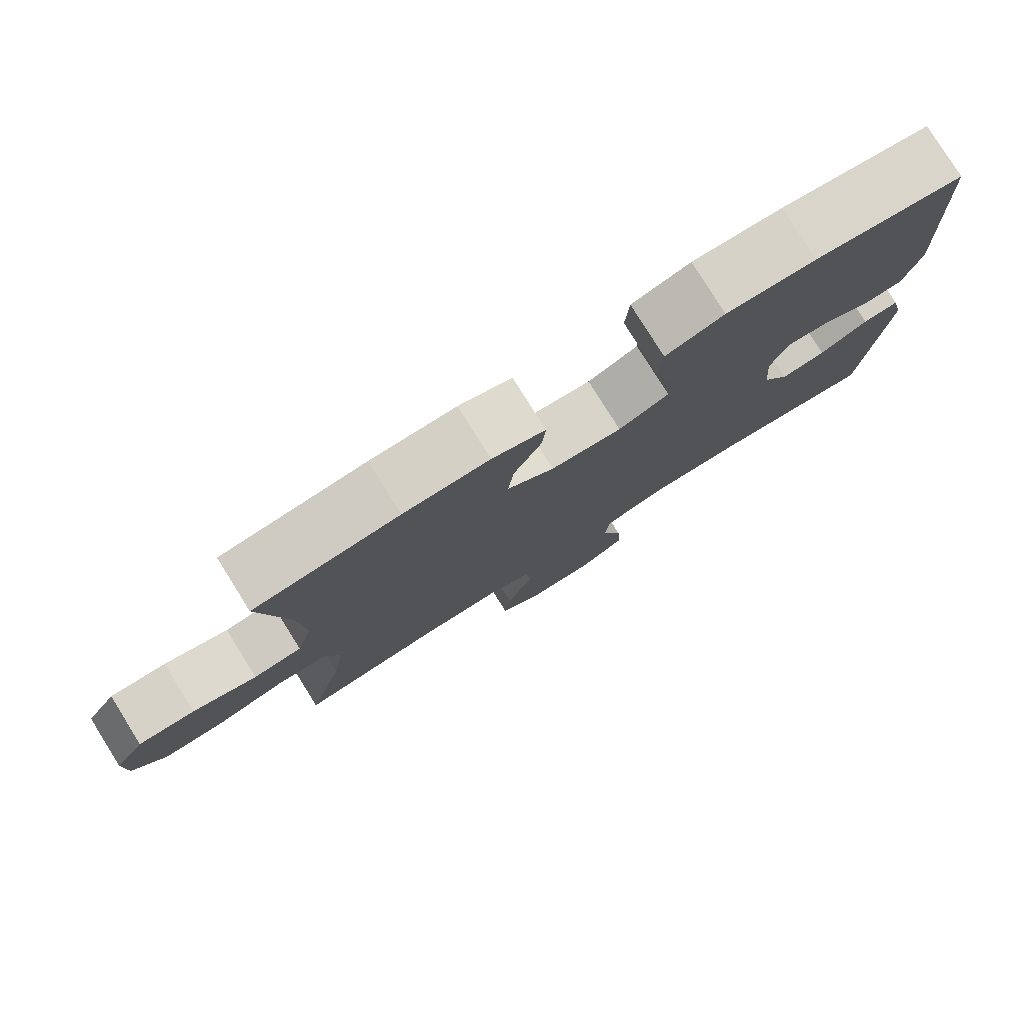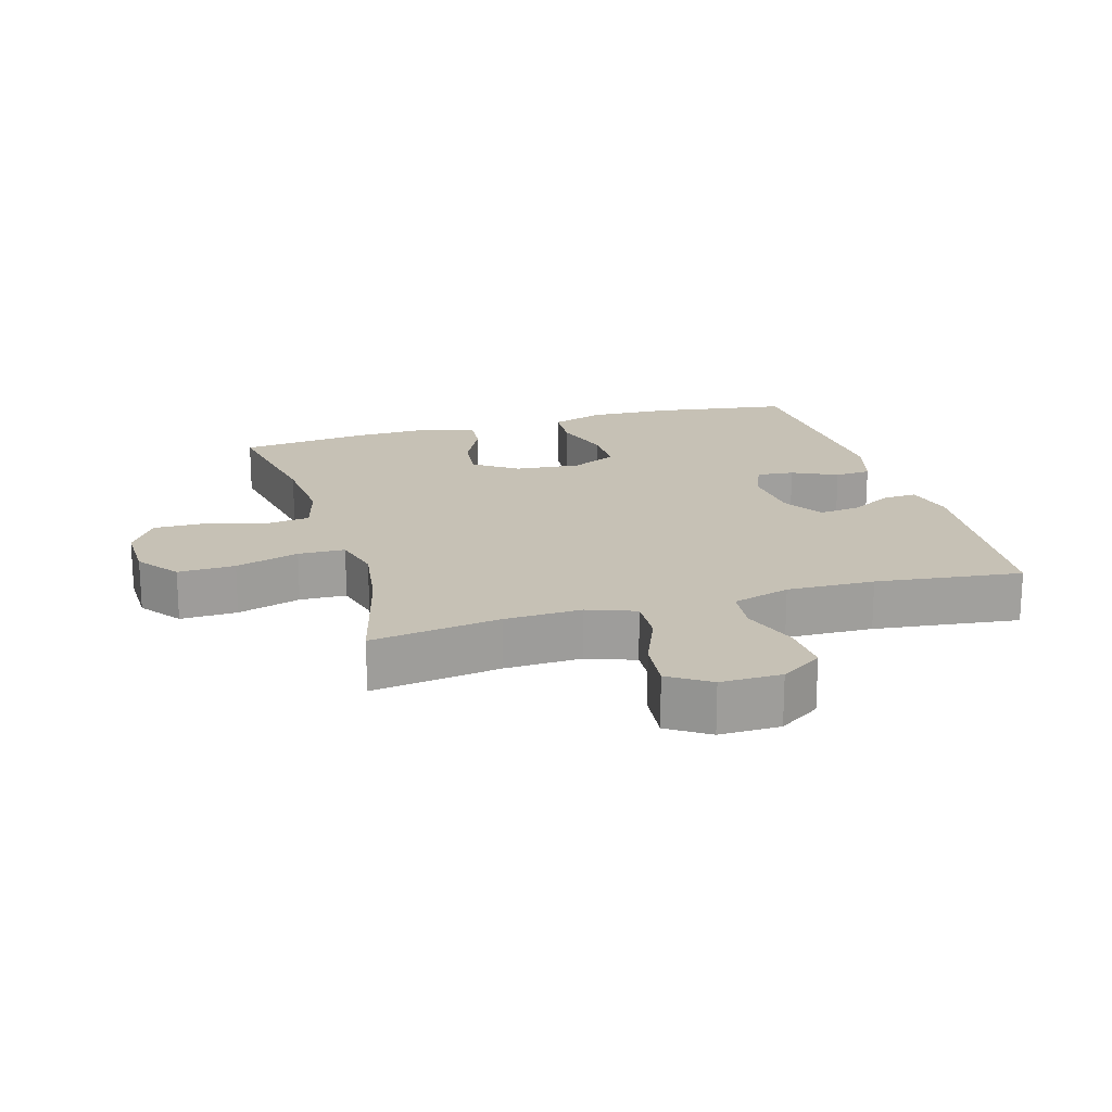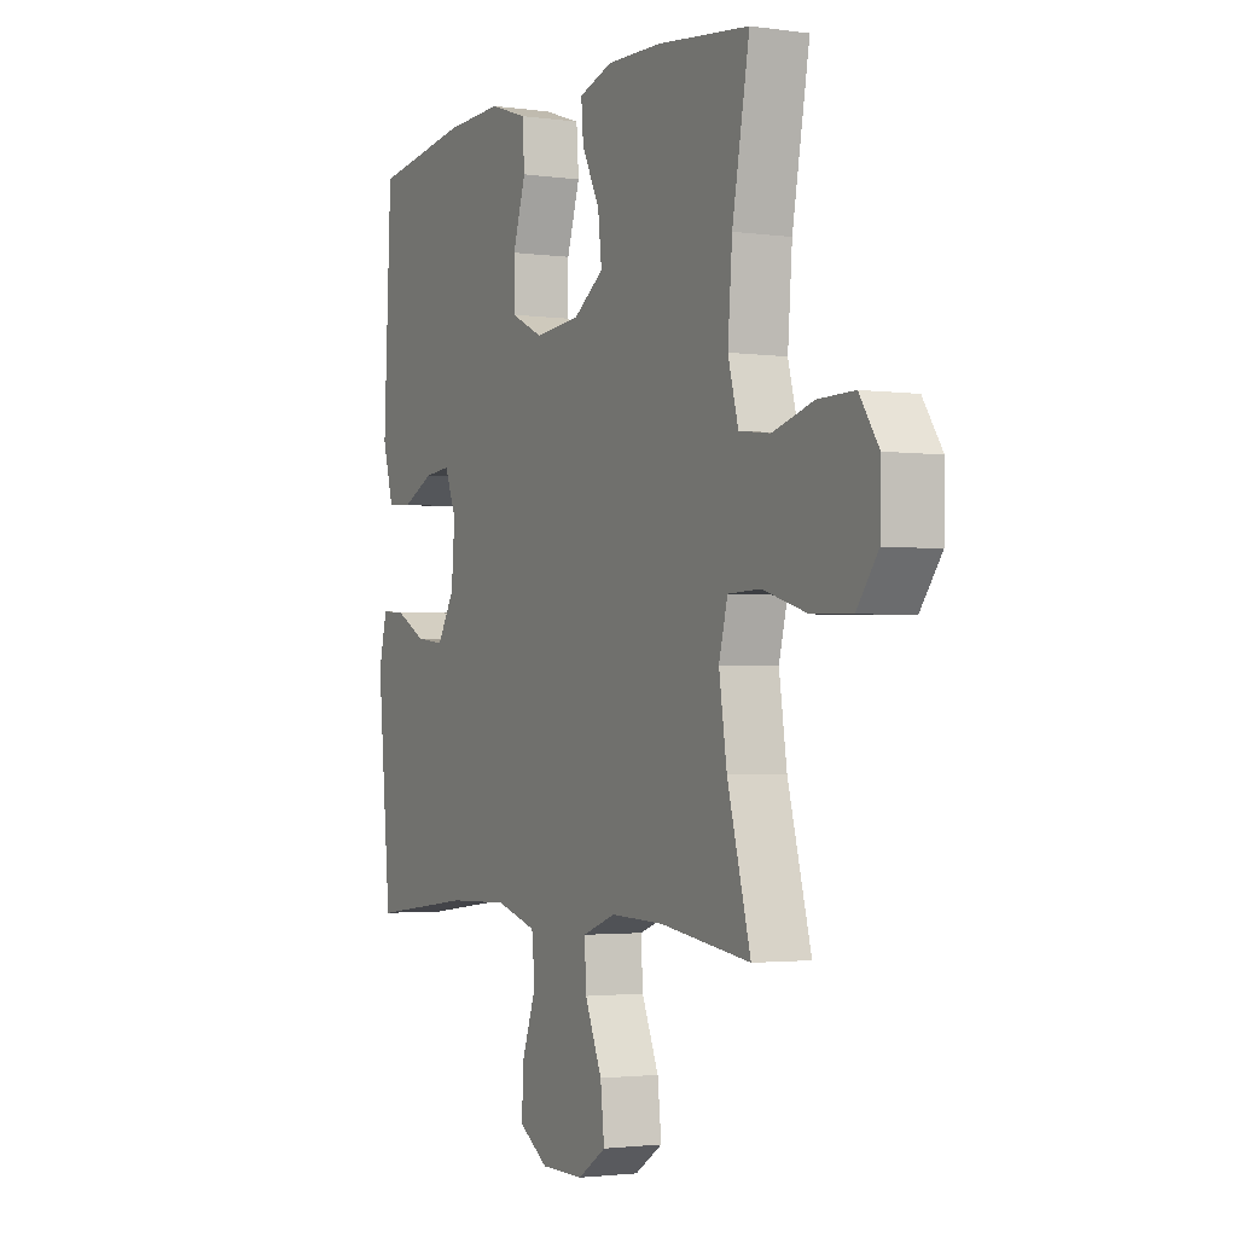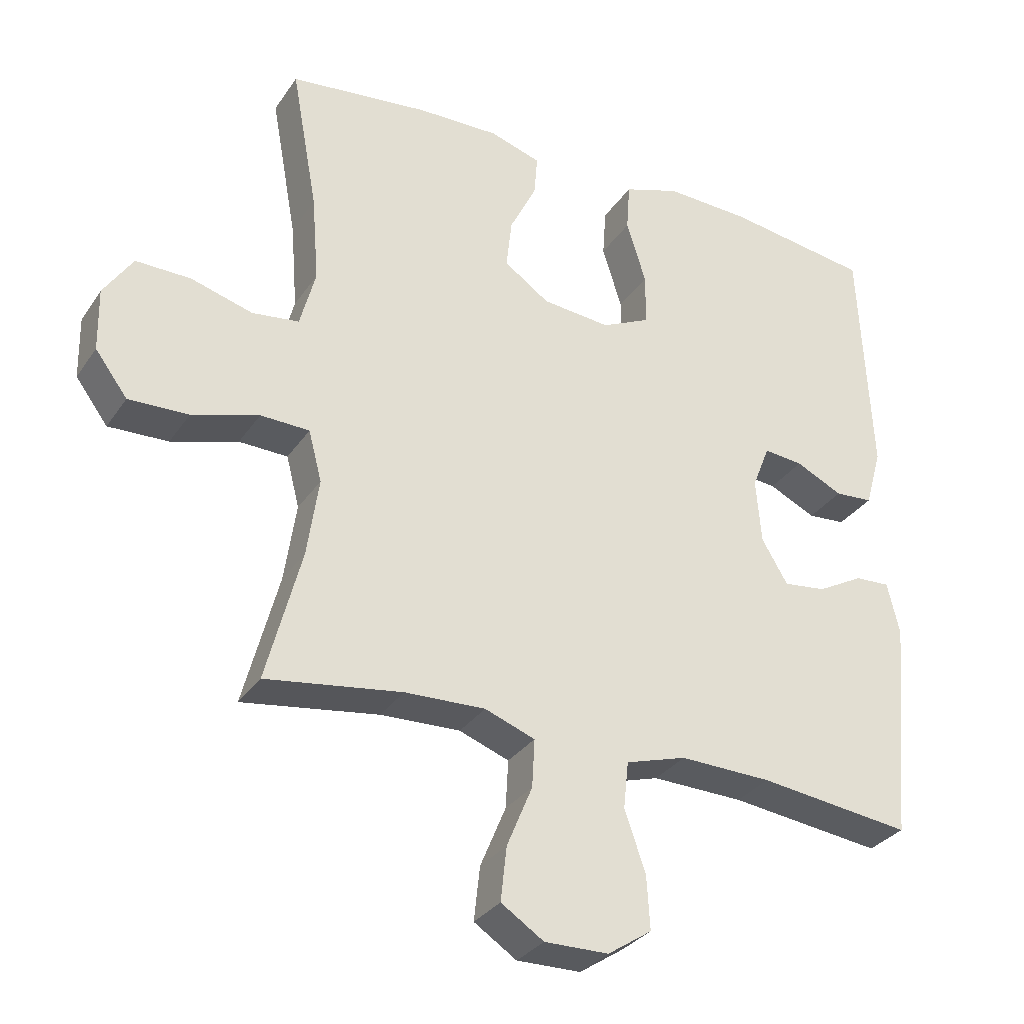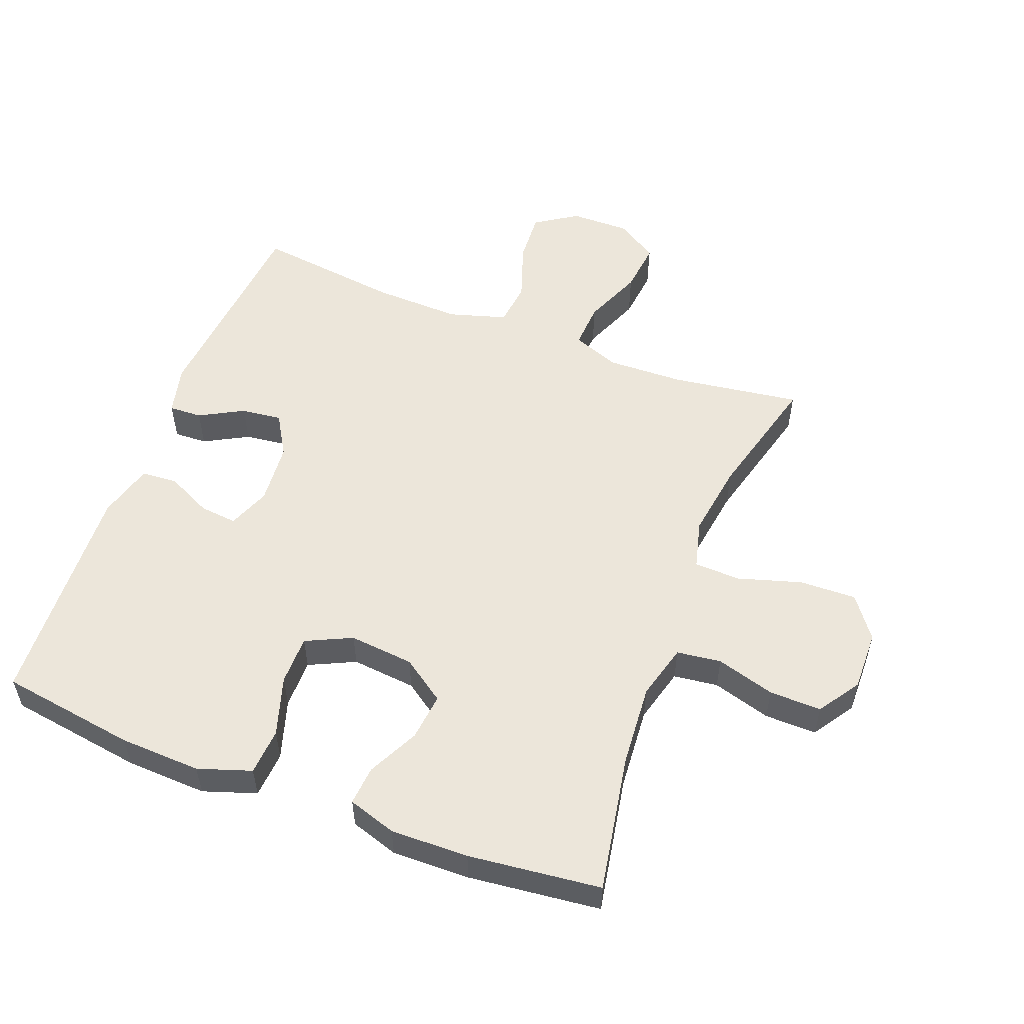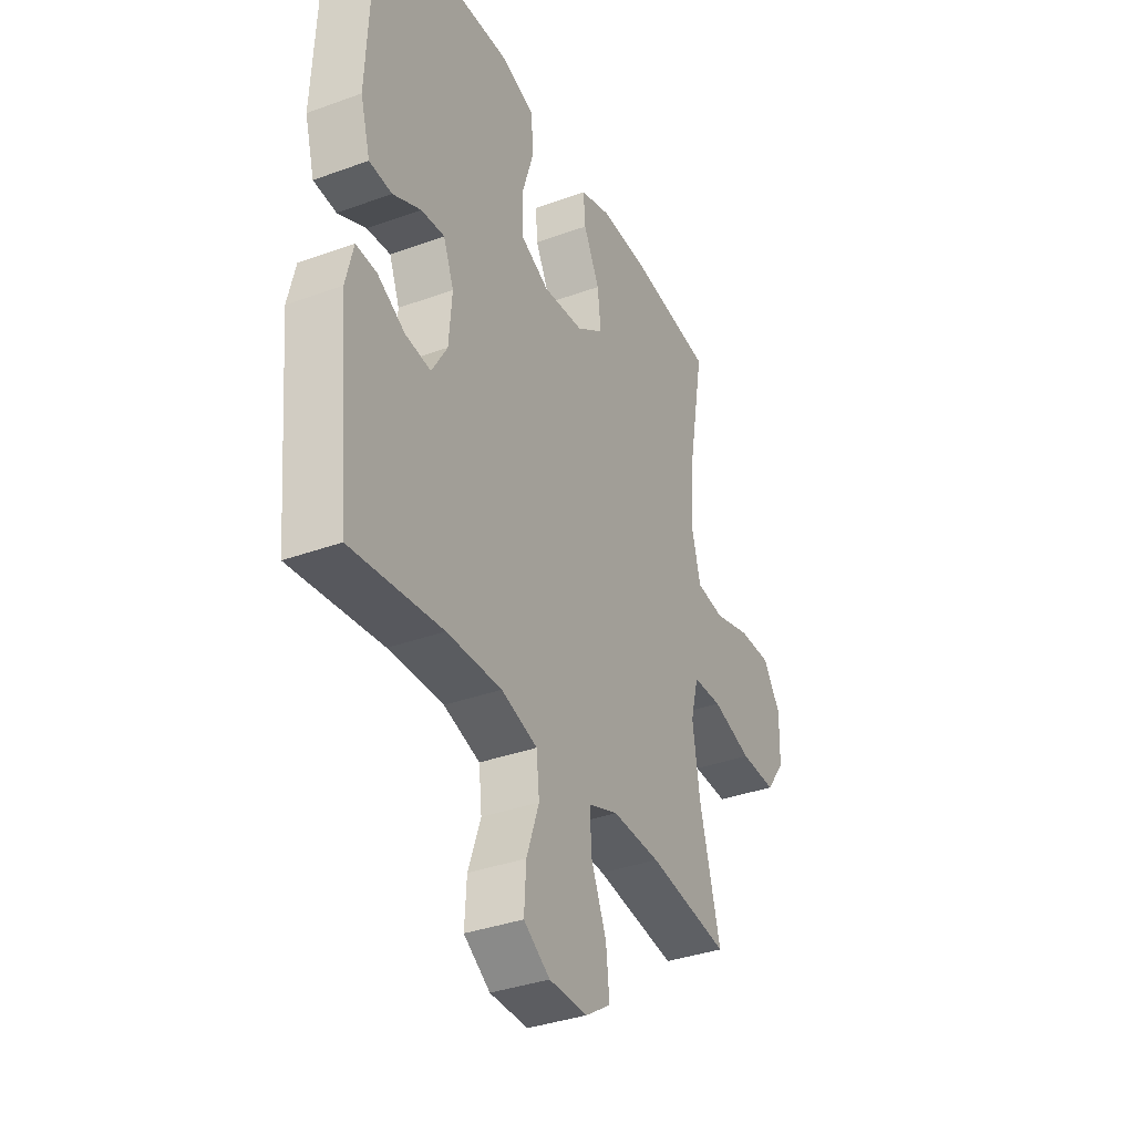
<metadata>
{"format":"obj","ext":"obj","renderer":"f3d","projection":"perspective","resolution":1024,"background":"white","views":[{"elev":79.3,"azim":148.0,"up":"+Z"},{"elev":18.8,"azim":163.6,"up":"+Y"},{"elev":-2.2,"azim":63.1,"up":"+Z"},{"elev":-31.2,"azim":151.8,"up":"+Z"},{"elev":54.6,"azim":21.0,"up":"+Y"},{"elev":-35.7,"azim":-64.3,"up":"+Z"}]}
</metadata>
<code>
o path4514
v 0.2616 0.0375 0.5608
v 0.1383 0.0375 0.5635
v 0.06189 0.0375 0.5393
v 0.06692 0.0375 0.4779
v 0.107 0.0375 0.3972
v 0.1154 0.0375 0.3224
v 0.0474 0.0375 0.2753
v -0.05489 0.0375 0.2656
v -0.1275 0.0375 0.2999
v -0.1279 0.0375 0.378
v -0.09866 0.0375 0.4715
v -0.1039 0.0375 0.5453
v -0.188 0.0375 0.5736
v -0.3164 0.0375 0.5686
v -0.5309 0.0375 0.5369
v -0.5481 0.0375 0.1776
v -0.5236 0.0375 0.08998
v -0.4667 0.0375 0.08575
v -0.3962 0.0375 0.1195
v -0.3374 0.0375 0.1255
v -0.3111 0.0375 0.05917
v -0.319 0.0375 -0.03806
v -0.3581 0.0375 -0.1035
v -0.4219 0.0375 -0.09564
v -0.4911 0.0375 -0.05806
v -0.5431 0.0375 -0.05554
v -0.5616 0.0375 -0.1331
v -0.5309 0.0375 -0.465
v -0.302 0.0375 -0.4367
v -0.1646 0.0375 -0.433
v -0.07365 0.0375 -0.4604
v -0.06618 0.0375 -0.5303
v -0.09742 0.0375 -0.6205
v -0.1022 0.0375 -0.7002
v -0.03655 0.0375 -0.7437
v 0.05902 0.0375 -0.745
v 0.1228 0.0375 -0.7031
v 0.114 0.0375 -0.6228
v 0.07562 0.0375 -0.5306
v 0.07171 0.0375 -0.4589
v 0.1467 0.0375 -0.4311
v 0.267 0.0375 -0.4353
v 0.4708 0.0375 -0.465
v 0.4183 0.0375 -0.2662
v 0.4007 0.0375 -0.1477
v 0.4205 0.0375 -0.07119
v 0.4937 0.0375 -0.06892
v 0.5939 0.0375 -0.09926
v 0.6835 0.0375 -0.1022
v 0.7318 0.0375 -0.03736
v 0.7336 0.0375 0.05687
v 0.6901 0.0375 0.1224
v 0.608 0.0375 0.1211
v 0.5151 0.0375 0.09439
v 0.4451 0.0375 0.1035
v 0.4218 0.0375 0.1904
v 0.4318 0.0375 0.3207
v 0.4708 0.0375 0.5369
v 0.2616 -0.0375 0.5608
v 0.1383 -0.0375 0.5635
v 0.06189 -0.0375 0.5393
v 0.06692 -0.0375 0.4779
v 0.107 -0.0375 0.3972
v 0.1154 -0.0375 0.3224
v 0.0474 -0.0375 0.2753
v -0.05489 -0.0375 0.2656
v -0.1275 -0.0375 0.2999
v -0.1279 -0.0375 0.378
v -0.09866 -0.0375 0.4715
v -0.1039 -0.0375 0.5453
v -0.188 -0.0375 0.5736
v -0.3164 -0.0375 0.5686
v -0.5309 -0.0375 0.5369
v -0.5481 -0.0375 0.1776
v -0.5236 -0.0375 0.08998
v -0.4667 -0.0375 0.08575
v -0.3962 -0.0375 0.1195
v -0.3374 -0.0375 0.1255
v -0.3111 -0.0375 0.05917
v -0.319 -0.0375 -0.03806
v -0.3581 -0.0375 -0.1035
v -0.4219 -0.0375 -0.09564
v -0.4911 -0.0375 -0.05806
v -0.5431 -0.0375 -0.05554
v -0.5616 -0.0375 -0.1331
v -0.5309 -0.0375 -0.465
v -0.302 -0.0375 -0.4367
v -0.1646 -0.0375 -0.433
v -0.07365 -0.0375 -0.4604
v -0.06618 -0.0375 -0.5303
v -0.09742 -0.0375 -0.6205
v -0.1022 -0.0375 -0.7002
v -0.03655 -0.0375 -0.7437
v 0.05902 -0.0375 -0.745
v 0.1228 -0.0375 -0.7031
v 0.114 -0.0375 -0.6228
v 0.07562 -0.0375 -0.5306
v 0.07171 -0.0375 -0.4589
v 0.1467 -0.0375 -0.4311
v 0.267 -0.0375 -0.4353
v 0.4708 -0.0375 -0.465
v 0.4183 -0.0375 -0.2662
v 0.4007 -0.0375 -0.1477
v 0.4205 -0.0375 -0.07119
v 0.4937 -0.0375 -0.06892
v 0.5939 -0.0375 -0.09926
v 0.6835 -0.0375 -0.1022
v 0.7318 -0.0375 -0.03736
v 0.7336 -0.0375 0.05687
v 0.6901 -0.0375 0.1224
v 0.608 -0.0375 0.1211
v 0.5151 -0.0375 0.09439
v 0.4451 -0.0375 0.1035
v 0.4218 -0.0375 0.1904
v 0.4318 -0.0375 0.3207
v 0.4708 -0.0375 0.5369
v 0.7318 0.0375 -0.03736
v 0.7336 0.0375 0.05687
v 0.6901 0.0375 0.1224
v 0.6835 0.0375 -0.1022
v 0.608 0.0375 0.1211
v 0.5939 0.0375 -0.09926
v 0.5151 0.0375 0.09439
v 0.4937 0.0375 -0.06892
v 0.4451 0.0375 0.1035
v 0.4451 0.0375 0.1035
v 0.4205 0.0375 -0.07119
v 0.4205 0.0375 -0.07119
v 0.4318 0.0375 0.3207
v 0.4708 0.0375 0.5369
v 0.4708 0.0375 0.5369
v 0.4708 0.0375 -0.465
v 0.4708 0.0375 -0.465
v 0.4183 0.0375 -0.2662
v 0.4218 0.0375 0.1904
v 0.4007 0.0375 -0.1477
v 0.267 0.0375 -0.4353
v 0.2616 0.0375 0.5608
v 0.1467 0.0375 -0.4311
v 0.1383 0.0375 0.5635
v 0.07171 0.0375 -0.4589
v 0.07171 0.0375 -0.4589
v 0.107 0.0375 0.3972
v 0.1154 0.0375 0.3224
v 0.1154 0.0375 0.3224
v 0.06189 0.0375 0.5393
v 0.06189 0.0375 0.5393
v 0.05902 0.0375 -0.745
v 0.1228 0.0375 -0.7031
v 0.1228 0.0375 -0.7031
v 0.114 0.0375 -0.6228
v 0.0474 0.0375 0.2753
v 0.07562 0.0375 -0.5306
v 0.06692 0.0375 0.4779
v -0.03655 0.0375 -0.7437
v -0.05489 0.0375 0.2656
v -0.1022 0.0375 -0.7002
v -0.1275 0.0375 0.2999
v -0.1275 0.0375 0.2999
v -0.09742 0.0375 -0.6205
v -0.06618 0.0375 -0.5303
v -0.07365 0.0375 -0.4604
v -0.07365 0.0375 -0.4604
v -0.1646 0.0375 -0.433
v -0.1279 0.0375 0.378
v -0.09866 0.0375 0.4715
v -0.1039 0.0375 0.5453
v -0.1039 0.0375 0.5453
v -0.188 0.0375 0.5736
v -0.302 0.0375 -0.4367
v -0.3164 0.0375 0.5686
v -0.3111 0.0375 0.05917
v -0.319 0.0375 -0.03806
v -0.3374 0.0375 0.1255
v -0.3374 0.0375 0.1255
v -0.3581 0.0375 -0.1035
v -0.3581 0.0375 -0.1035
v -0.3962 0.0375 0.1195
v -0.4219 0.0375 -0.09564
v -0.4667 0.0375 0.08575
v -0.4911 0.0375 -0.05806
v -0.5309 0.0375 -0.465
v -0.5309 0.0375 -0.465
v -0.5236 0.0375 0.08998
v -0.5236 0.0375 0.08998
v -0.5431 0.0375 -0.05554
v -0.5431 0.0375 -0.05554
v -0.5309 0.0375 0.5369
v -0.5309 0.0375 0.5369
v -0.5481 0.0375 0.1776
v -0.5616 0.0375 -0.1331
v 0.7318 -0.0375 -0.03736
v 0.7336 -0.0375 0.05687
v 0.6901 -0.0375 0.1224
v 0.6835 -0.0375 -0.1022
v 0.608 -0.0375 0.1211
v 0.5939 -0.0375 -0.09926
v 0.5151 -0.0375 0.09439
v 0.4937 -0.0375 -0.06892
v 0.4451 -0.0375 0.1035
v 0.4451 -0.0375 0.1035
v 0.4205 -0.0375 -0.07119
v 0.4205 -0.0375 -0.07119
v 0.4318 -0.0375 0.3207
v 0.4708 -0.0375 0.5369
v 0.4708 -0.0375 0.5369
v 0.4708 -0.0375 -0.465
v 0.4708 -0.0375 -0.465
v 0.4183 -0.0375 -0.2662
v 0.4218 -0.0375 0.1904
v 0.4007 -0.0375 -0.1477
v 0.267 -0.0375 -0.4353
v 0.2616 -0.0375 0.5608
v 0.1467 -0.0375 -0.4311
v 0.1383 -0.0375 0.5635
v 0.07171 -0.0375 -0.4589
v 0.07171 -0.0375 -0.4589
v 0.107 -0.0375 0.3972
v 0.1154 -0.0375 0.3224
v 0.1154 -0.0375 0.3224
v 0.06189 -0.0375 0.5393
v 0.06189 -0.0375 0.5393
v 0.05902 -0.0375 -0.745
v 0.1228 -0.0375 -0.7031
v 0.1228 -0.0375 -0.7031
v 0.114 -0.0375 -0.6228
v 0.0474 -0.0375 0.2753
v 0.07562 -0.0375 -0.5306
v 0.06692 -0.0375 0.4779
v -0.03655 -0.0375 -0.7437
v -0.05489 -0.0375 0.2656
v -0.1022 -0.0375 -0.7002
v -0.1275 -0.0375 0.2999
v -0.1275 -0.0375 0.2999
v -0.09742 -0.0375 -0.6205
v -0.06618 -0.0375 -0.5303
v -0.07365 -0.0375 -0.4604
v -0.07365 -0.0375 -0.4604
v -0.1646 -0.0375 -0.433
v -0.1279 -0.0375 0.378
v -0.09866 -0.0375 0.4715
v -0.1039 -0.0375 0.5453
v -0.1039 -0.0375 0.5453
v -0.188 -0.0375 0.5736
v -0.302 -0.0375 -0.4367
v -0.3164 -0.0375 0.5686
v -0.3111 -0.0375 0.05917
v -0.319 -0.0375 -0.03806
v -0.3374 -0.0375 0.1255
v -0.3374 -0.0375 0.1255
v -0.3581 -0.0375 -0.1035
v -0.3581 -0.0375 -0.1035
v -0.3962 -0.0375 0.1195
v -0.4219 -0.0375 -0.09564
v -0.4667 -0.0375 0.08575
v -0.4911 -0.0375 -0.05806
v -0.5309 -0.0375 -0.465
v -0.5309 -0.0375 -0.465
v -0.5236 -0.0375 0.08998
v -0.5236 -0.0375 0.08998
v -0.5431 -0.0375 -0.05554
v -0.5431 -0.0375 -0.05554
v -0.5309 -0.0375 0.5369
v -0.5309 -0.0375 0.5369
v -0.5481 -0.0375 0.1776
v -0.5616 -0.0375 -0.1331
f 227 214 211
f 200 202 199
f 254 245 251
f 256 266 254
f 244 246 240
f 215 218 213
f 226 223 224
f 226 235 230
f 218 215 229
f 213 204 205
f 209 212 207
f 241 244 240
f 257 245 254
f 242 244 241
f 227 202 200
f 213 218 204
f 214 237 216
f 247 248 231
f 248 237 214
f 204 219 210
f 196 193 194
f 196 192 193
f 200 199 198
f 199 197 198
f 227 211 202
f 192 197 195
f 257 254 266
f 231 248 227
f 219 204 218
f 261 266 256
f 229 215 221
f 230 235 232
f 248 239 237
f 253 249 246
f 249 247 233
f 211 212 209
f 235 228 236
f 219 227 210
f 237 236 216
f 210 227 200
f 240 249 233
f 259 255 265
f 253 265 255
f 227 248 214
f 216 236 228
f 246 249 240
f 263 253 246
f 265 253 263
f 228 235 226
f 198 197 196
f 233 247 231
f 251 245 239
f 226 230 223
f 251 239 248
f 197 192 196
f 211 214 212
f 50 51 109 108
f 51 52 110 109
f 49 50 108 107
f 52 53 111 110
f 48 49 107 106
f 53 54 112 111
f 47 48 106 105
f 54 126 201 112
f 128 47 105 203
f 57 131 206 115
f 133 44 102 208
f 55 56 114 113
f 56 57 115 114
f 45 46 104 103
f 44 45 103 102
f 42 43 101 100
f 58 1 59 116
f 41 42 100 99
f 1 2 60 59
f 142 41 99 217
f 5 145 220 63
f 2 147 222 60
f 36 150 225 94
f 37 38 96 95
f 6 7 65 64
f 38 39 97 96
f 4 5 63 62
f 3 4 62 61
f 39 40 98 97
f 35 36 94 93
f 7 8 66 65
f 34 35 93 92
f 8 159 234 66
f 33 34 92 91
f 32 33 91 90
f 163 32 90 238
f 30 31 89 88
f 10 11 69 68
f 11 168 243 69
f 12 13 71 70
f 9 10 68 67
f 29 30 88 87
f 13 14 72 71
f 21 22 80 79
f 175 21 79 250
f 22 177 252 80
f 19 20 78 77
f 23 24 82 81
f 18 19 77 76
f 24 25 83 82
f 183 29 87 258
f 185 18 76 260
f 25 187 262 83
f 14 189 264 72
f 16 17 75 74
f 15 16 74 73
f 27 28 86 85
f 26 27 85 84
f 152 136 139
f 125 124 127
f 179 176 170
f 181 179 191
f 169 165 171
f 140 138 143
f 151 149 148
f 151 155 160
f 143 154 140
f 138 130 129
f 134 132 137
f 166 165 169
f 182 179 170
f 167 166 169
f 152 125 127
f 138 129 143
f 139 141 162
f 172 156 173
f 173 139 162
f 129 135 144
f 121 119 118
f 121 118 117
f 125 123 124
f 124 123 122
f 152 127 136
f 117 120 122
f 182 191 179
f 156 152 173
f 144 143 129
f 186 181 191
f 154 146 140
f 155 157 160
f 173 162 164
f 178 171 174
f 174 158 172
f 136 134 137
f 160 161 153
f 144 135 152
f 162 141 161
f 135 125 152
f 165 158 174
f 184 190 180
f 178 180 190
f 152 139 173
f 141 153 161
f 171 165 174
f 188 171 178
f 190 188 178
f 153 151 160
f 123 121 122
f 158 156 172
f 176 164 170
f 151 148 155
f 176 173 164
f 122 121 117
f 136 137 139

</code>
